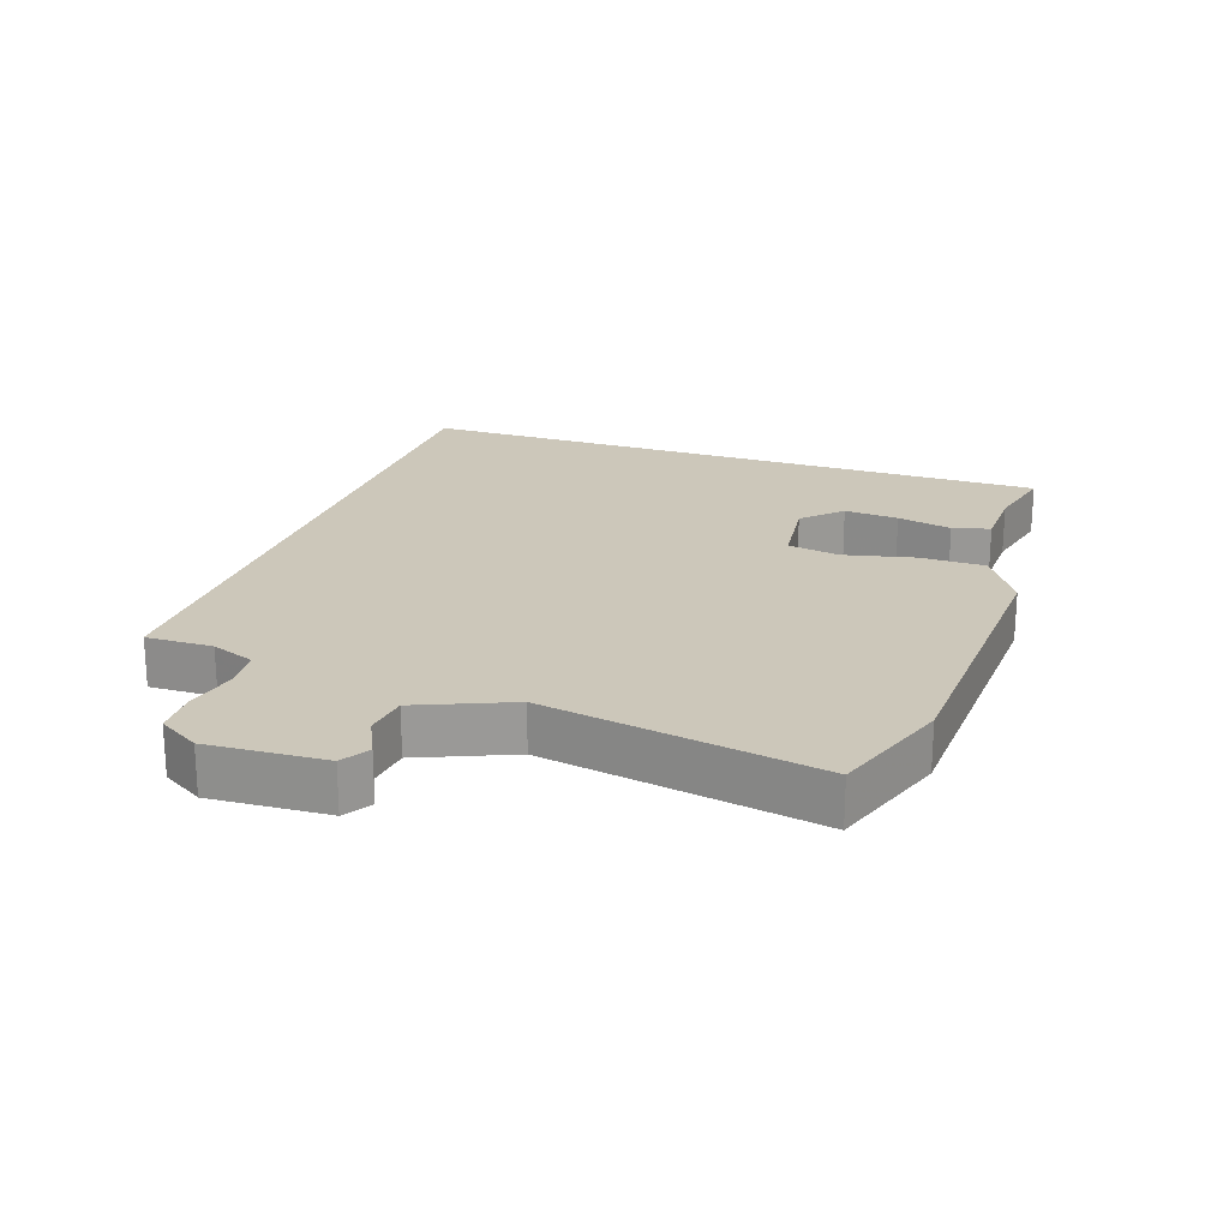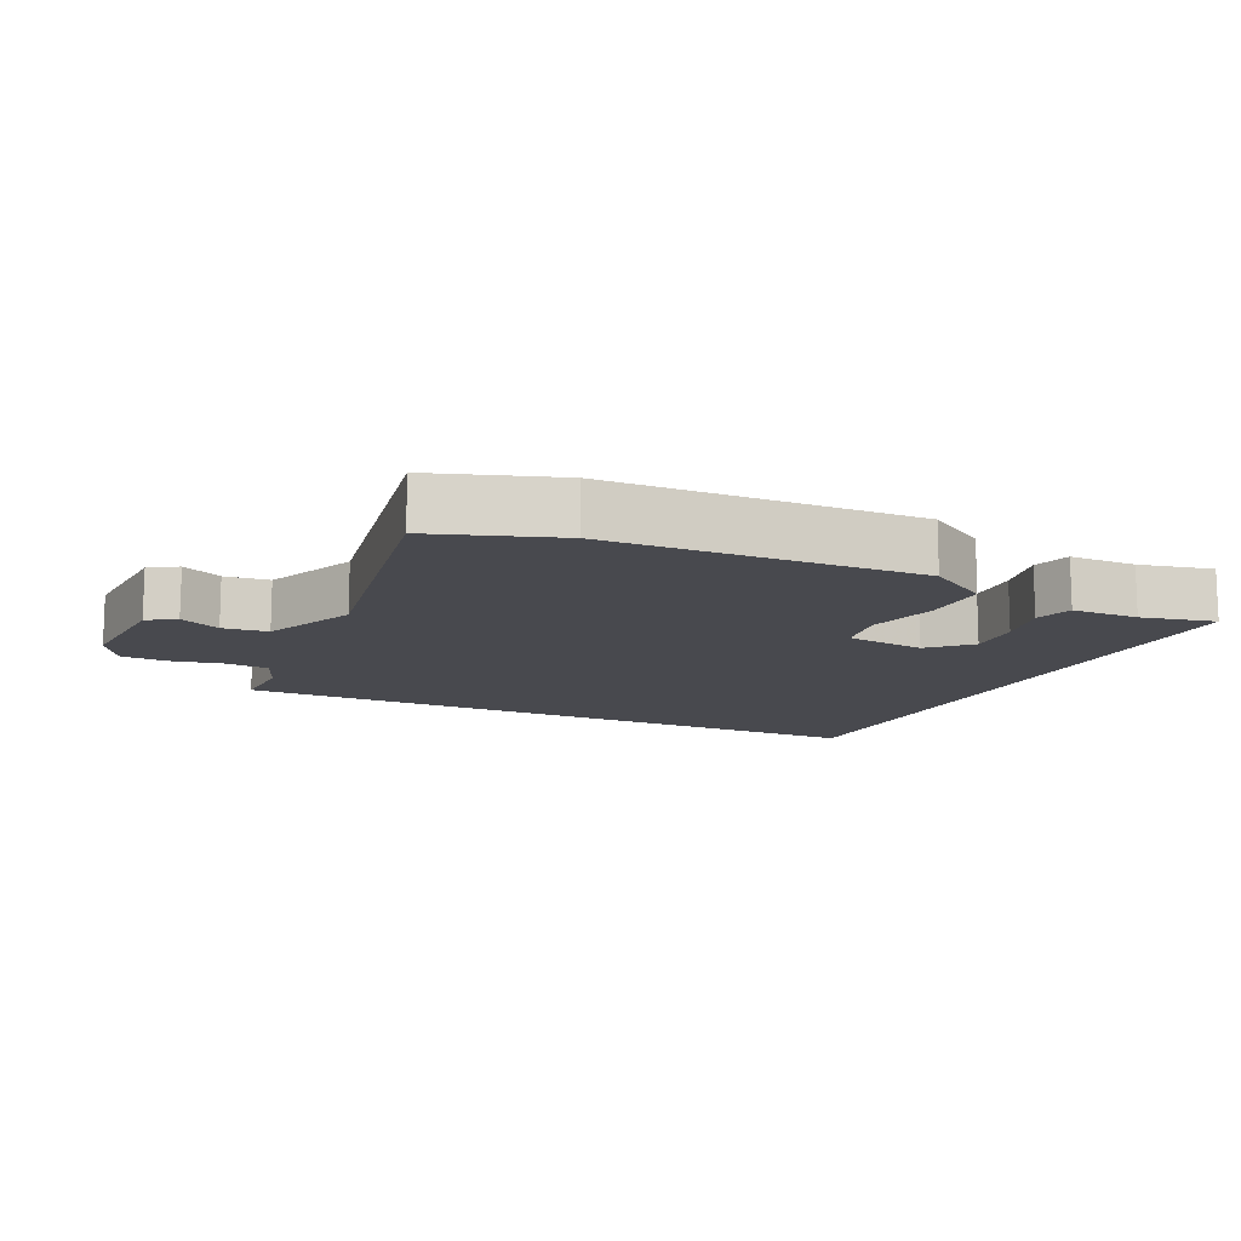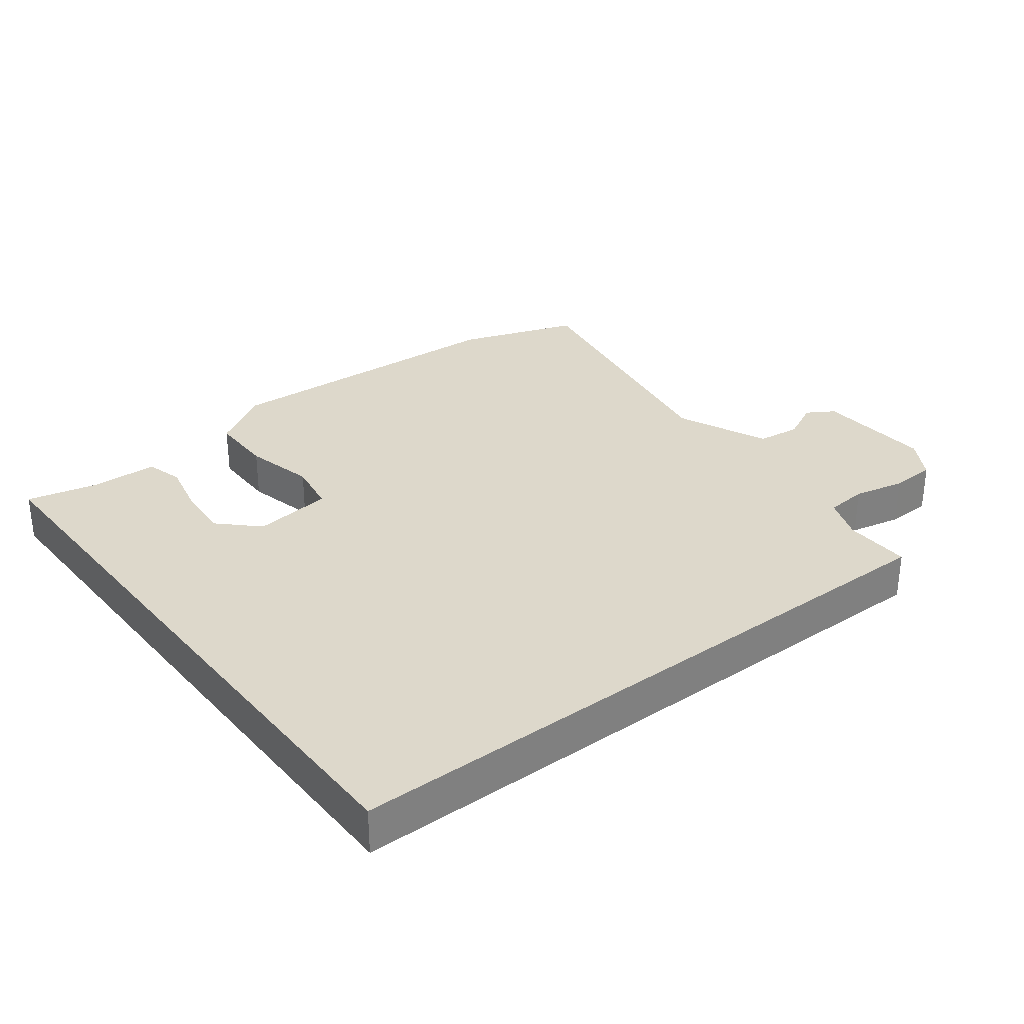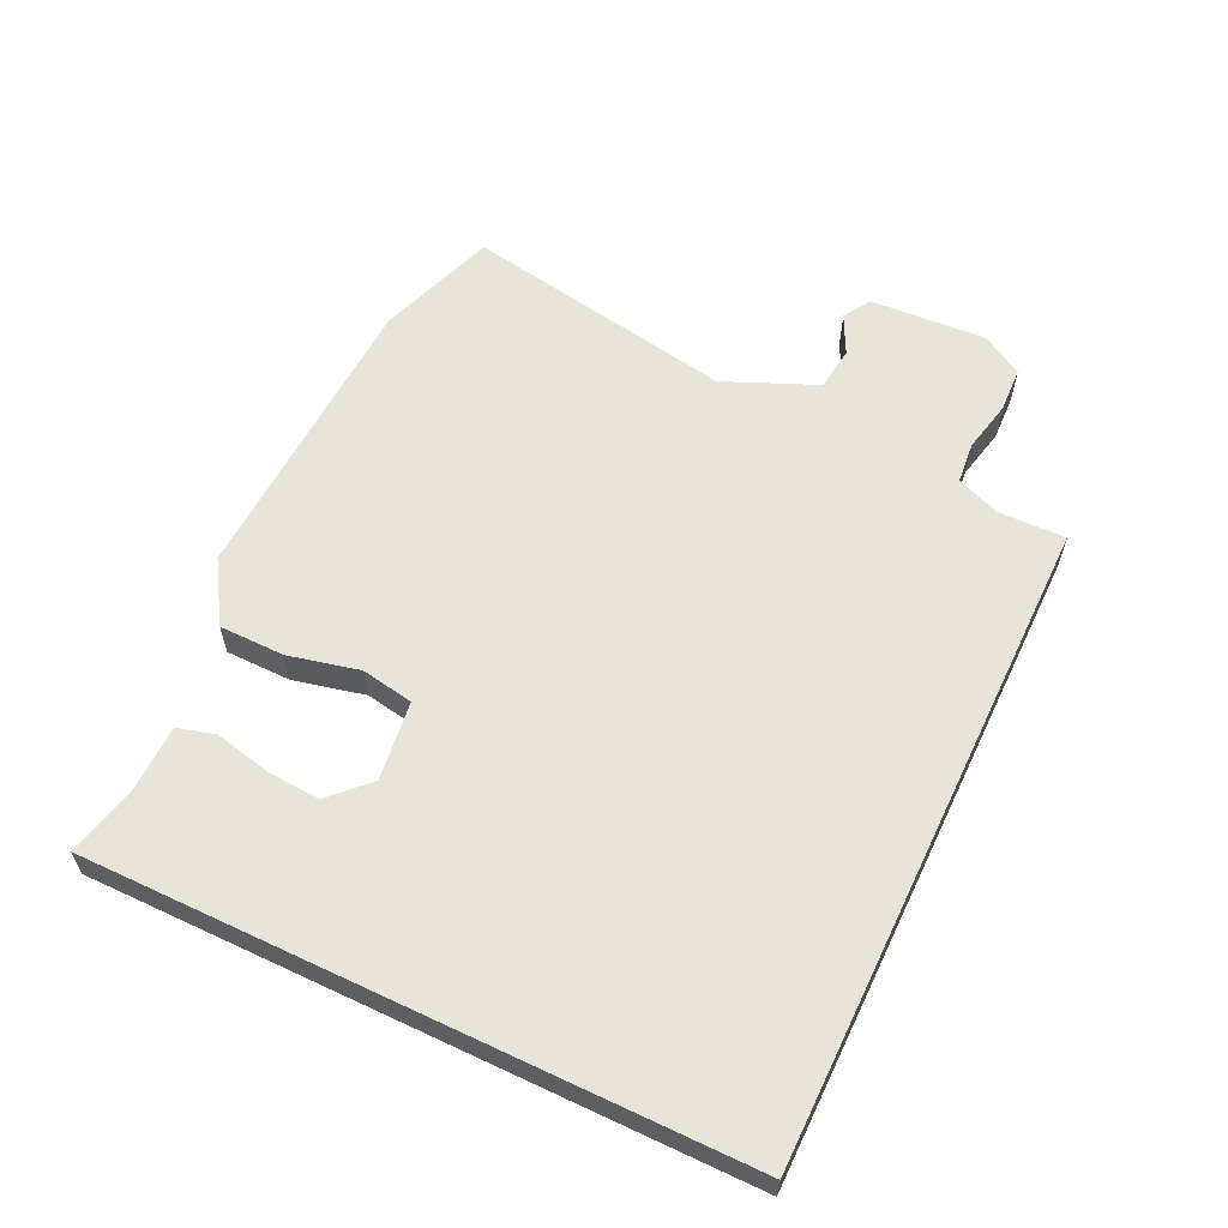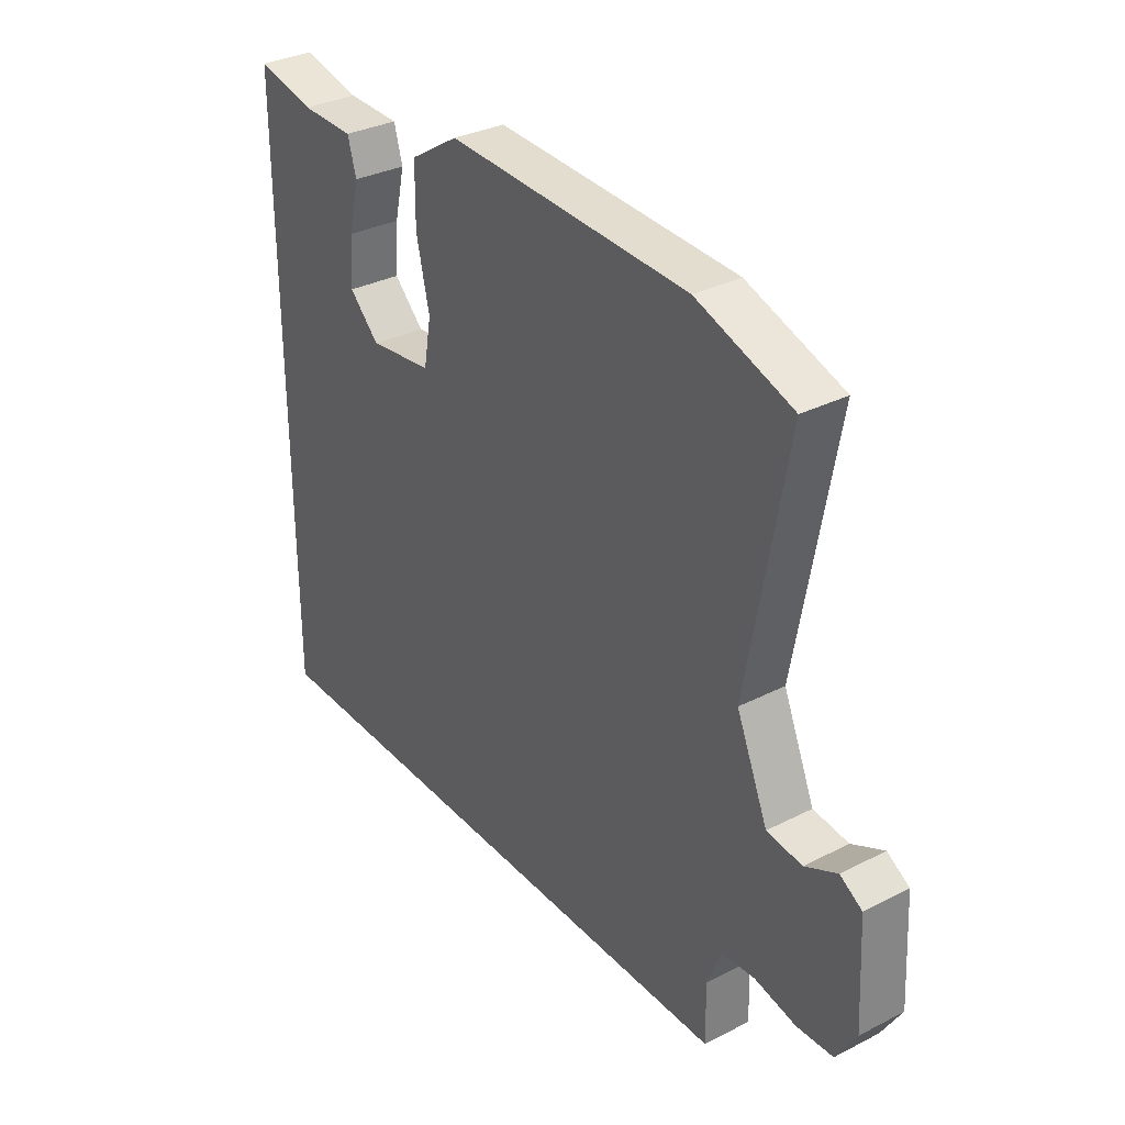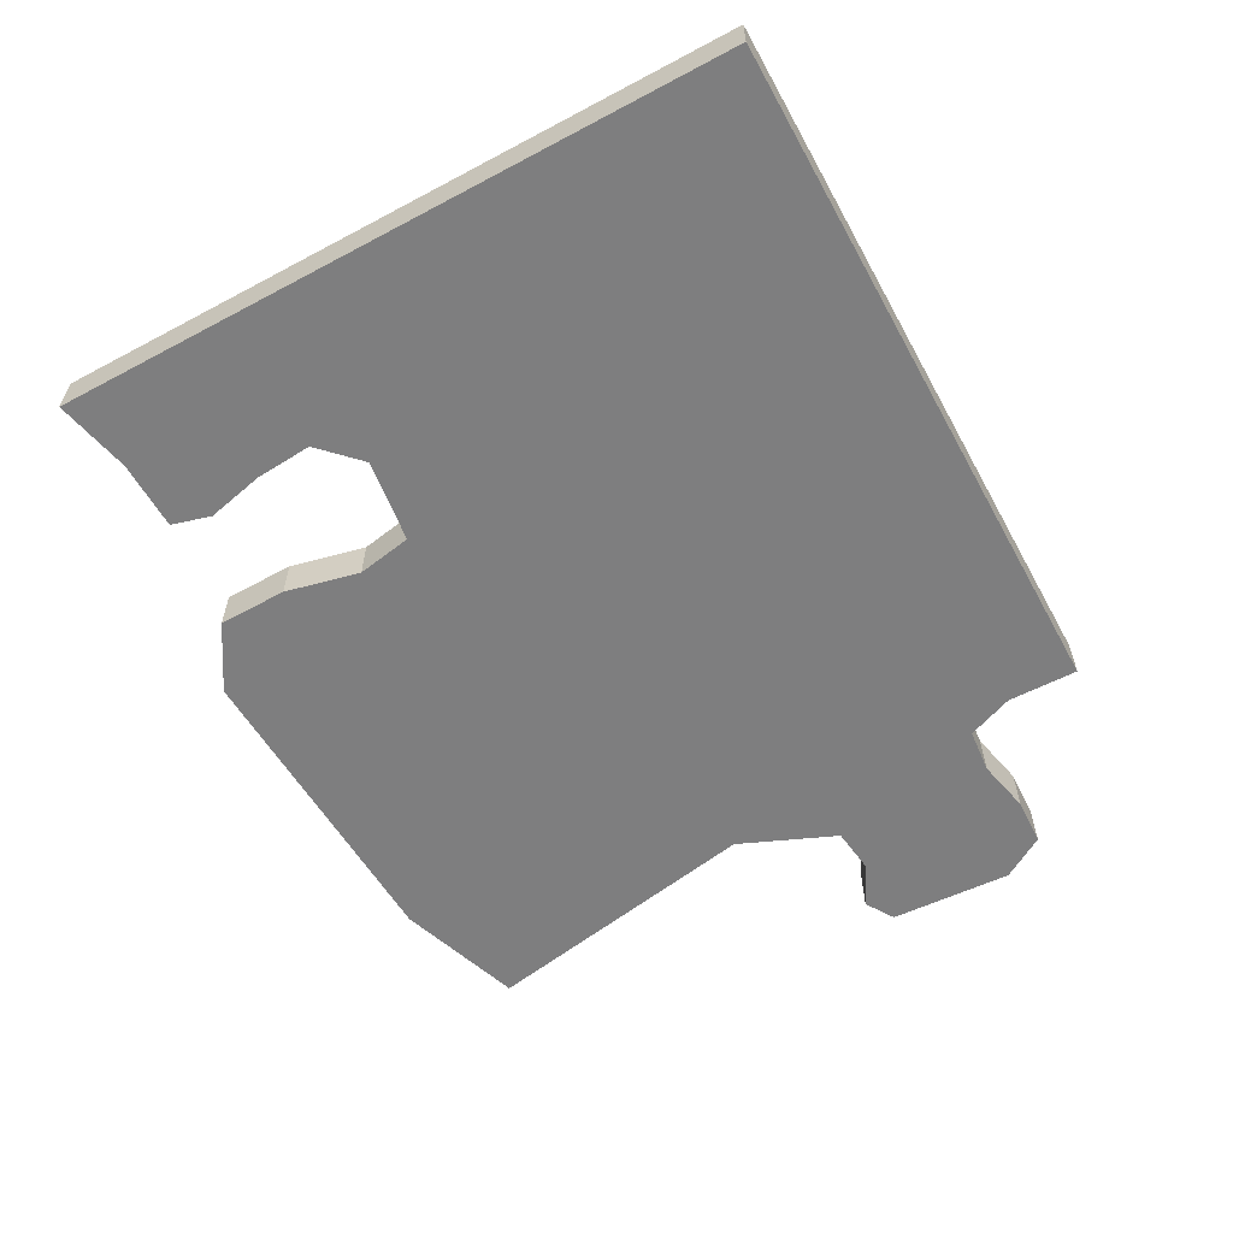
<metadata>
{"format":"obj","ext":"obj","renderer":"f3d","projection":"perspective","resolution":1024,"background":"white","views":[{"elev":21.3,"azim":-70.9,"up":"+Y"},{"elev":-12.6,"azim":-25.3,"up":"+Y"},{"elev":31.1,"azim":142.4,"up":"+Y"},{"elev":59.8,"azim":115.5,"up":"+Y"},{"elev":32.6,"azim":-125.3,"up":"+Z"},{"elev":-59.4,"azim":118.7,"up":"+Y"}]}
</metadata>
<code>
v 0.5 0.07 0.49
v 0.5 0.07 -0.5
v -0.498 0.07 -0.5
v -0.496 0.07 -0.398
v -0.522 0.07 -0.331
v -0.586 0.07 -0.325
v -0.665 0.07 -0.342
v -0.734 0.07 -0.339
v -0.772 0.07 -0.276
v -0.762 0.07 -0.098
v -0.72 0.07 -0.072
v -0.659 0.07 -0.102
v -0.592 0.07 -0.094
v -0.532 0.07 0.047
v -0.607 0.07 0.463
v -0.424 0.07 0.526
v 0.037 0.07 0.545
v 0.13 0.07 0.487
v 0.131 0.07 0.387
v 0.106 0.07 0.279
v 0.12 0.07 0.199
v 0.241 0.07 0.183
v 0.298 0.07 0.239
v 0.292 0.07 0.322
v 0.273 0.07 0.406
v 0.289 0.07 0.463
v 0.39 0.07 0.465
v 0.5 0 0.49
v 0.5 0 -0.5
v -0.498 0 -0.5
v -0.496 0 -0.398
v -0.522 0 -0.331
v -0.586 0 -0.325
v -0.665 0 -0.342
v -0.734 0 -0.339
v -0.772 0 -0.276
v -0.762 0 -0.098
v -0.72 0 -0.072
v -0.659 0 -0.102
v -0.592 0 -0.094
v -0.532 0 0.047
v -0.607 0 0.463
v -0.424 0 0.526
v 0.037 0 0.545
v 0.13 0 0.487
v 0.131 0 0.387
v 0.106 0 0.279
v 0.12 0 0.199
v 0.241 0 0.183
v 0.298 0 0.239
v 0.292 0 0.322
v 0.273 0 0.406
v 0.289 0 0.463
v 0.39 0 0.465
f 24 25 26 27
f 23 24 27 1
f 17 18 19 20
f 17 20 21
f 14 15 16 17
f 13 14 17 21
f 9 10 11 12
f 9 12 13
f 6 7 8 9
f 5 6 9 13
f 4 5 13 21
f 23 1 2
f 22 23 2
f 4 21 22
f 2 3 4 22
f 54 53 52 51
f 28 54 51 50
f 47 46 45 44
f 48 47 44
f 44 43 42 41
f 48 44 41 40
f 39 38 37 36
f 40 39 36
f 36 35 34 33
f 40 36 33 32
f 48 40 32 31
f 29 28 50
f 29 50 49
f 49 48 31
f 49 31 30 29
f 1 28 29 2
f 2 29 30 3
f 3 30 31 4
f 4 31 32 5
f 5 32 33 6
f 6 33 34 7
f 7 34 35 8
f 8 35 36 9
f 9 36 37 10
f 10 37 38 11
f 11 38 39 12
f 12 39 40 13
f 13 40 41 14
f 14 41 42 15
f 15 42 43 16
f 16 43 44 17
f 17 44 45 18
f 18 45 46 19
f 19 46 47 20
f 20 47 48 21
f 21 48 49 22
f 22 49 50 23
f 23 50 51 24
f 24 51 52 25
f 25 52 53 26
f 26 53 54 27
f 27 54 28 1

</code>
